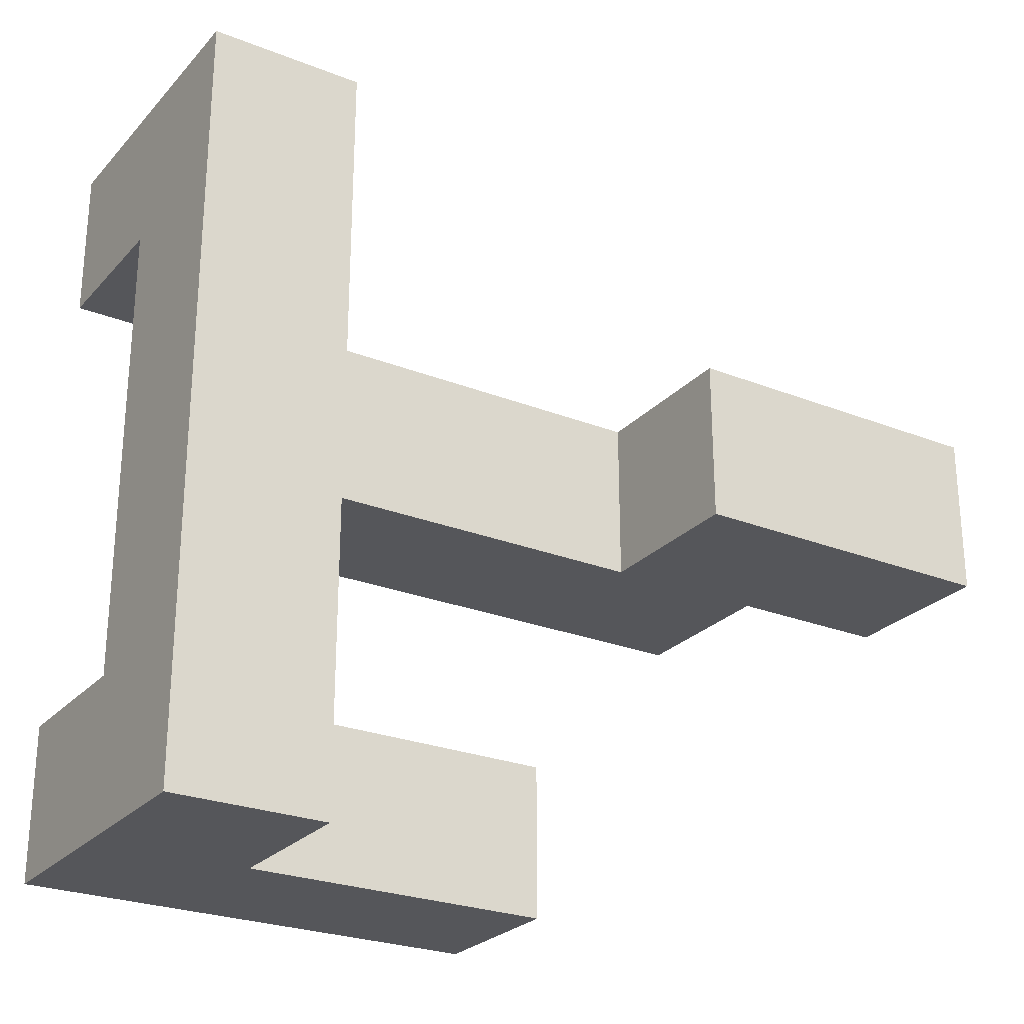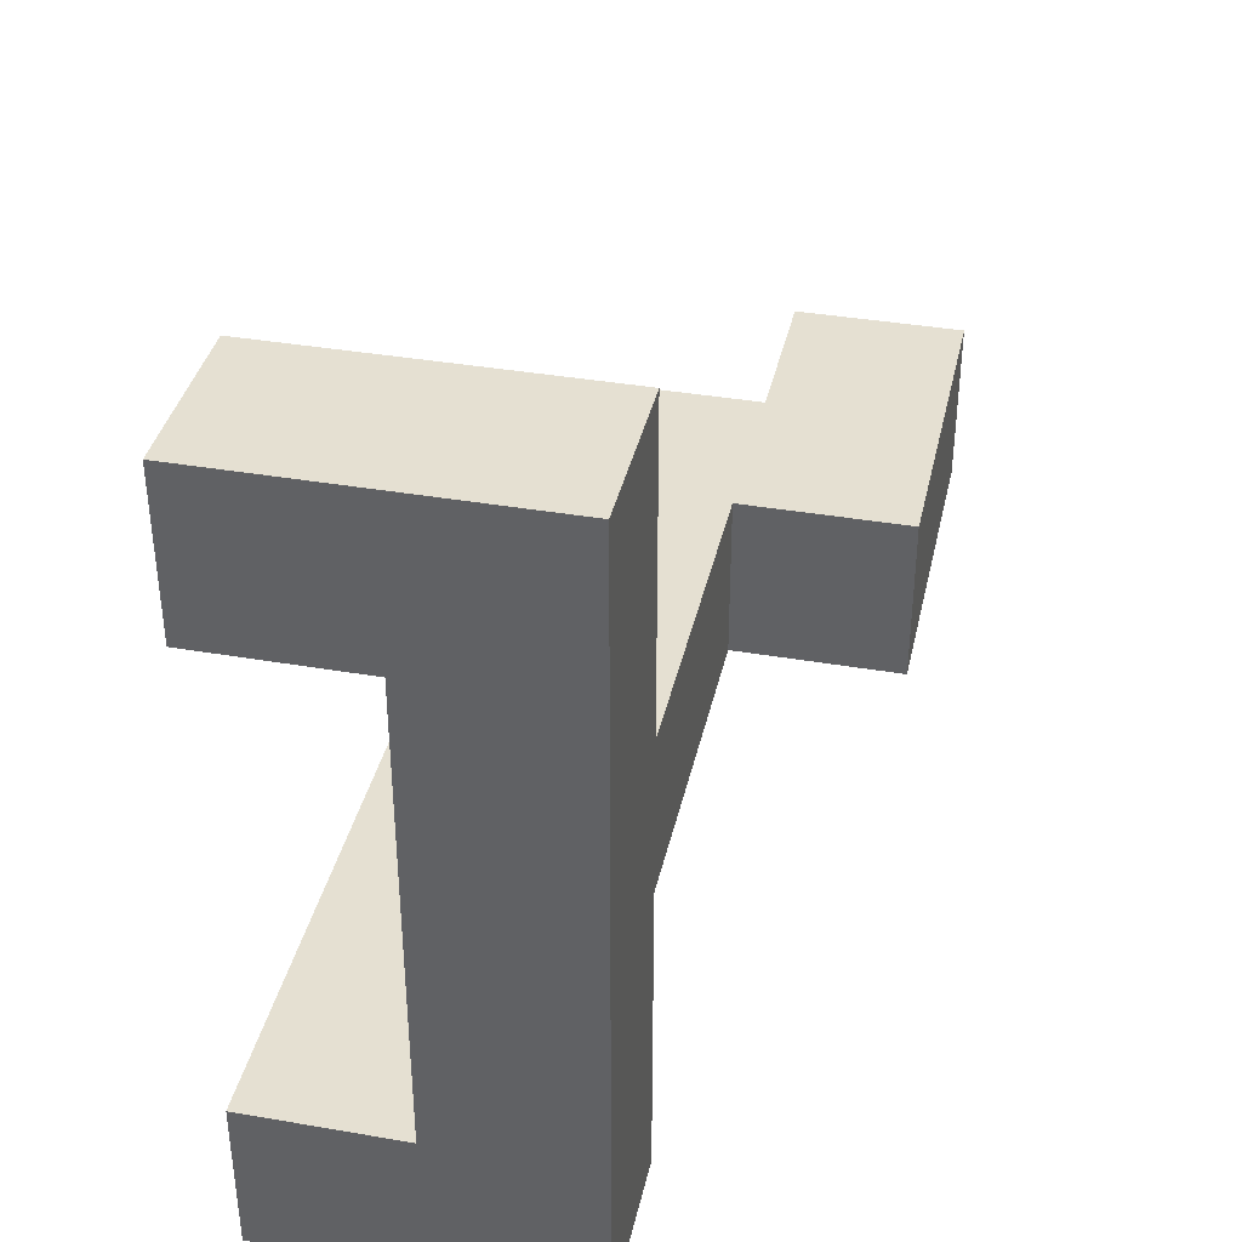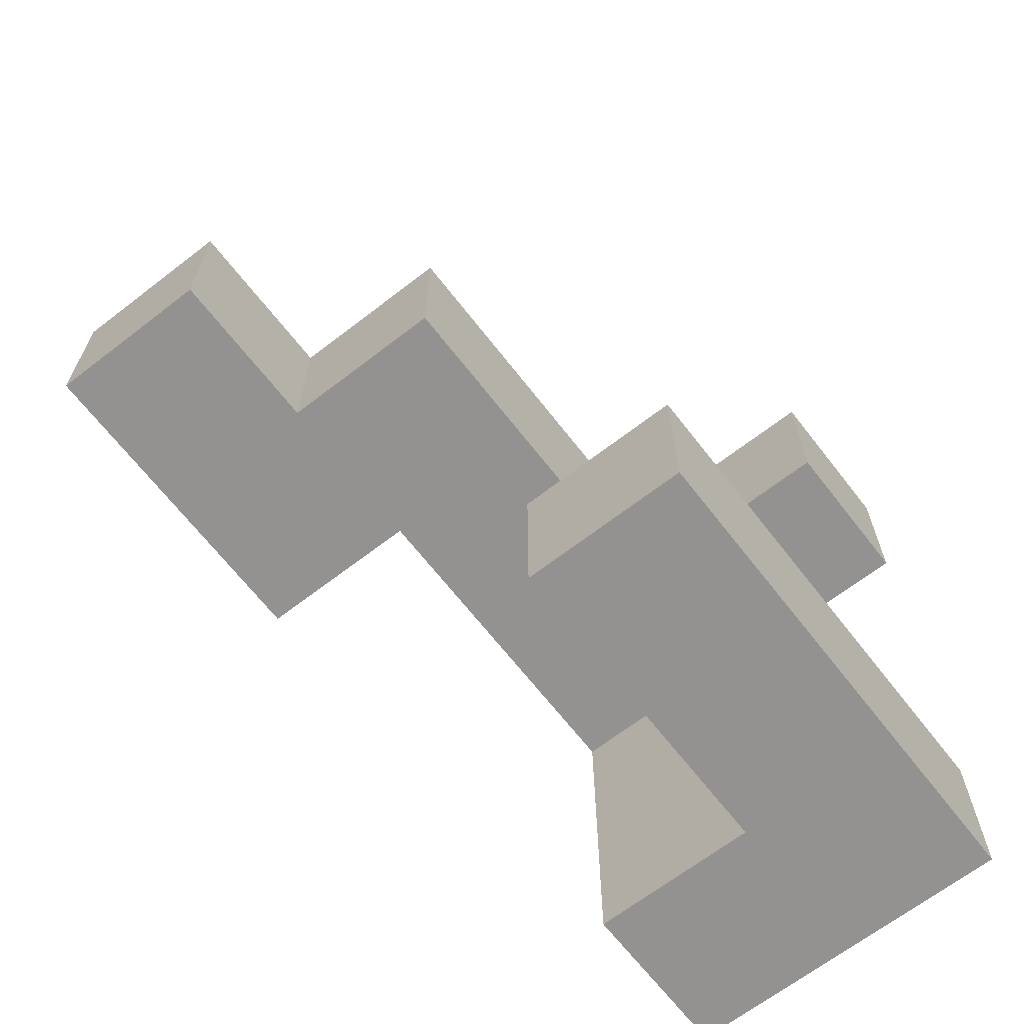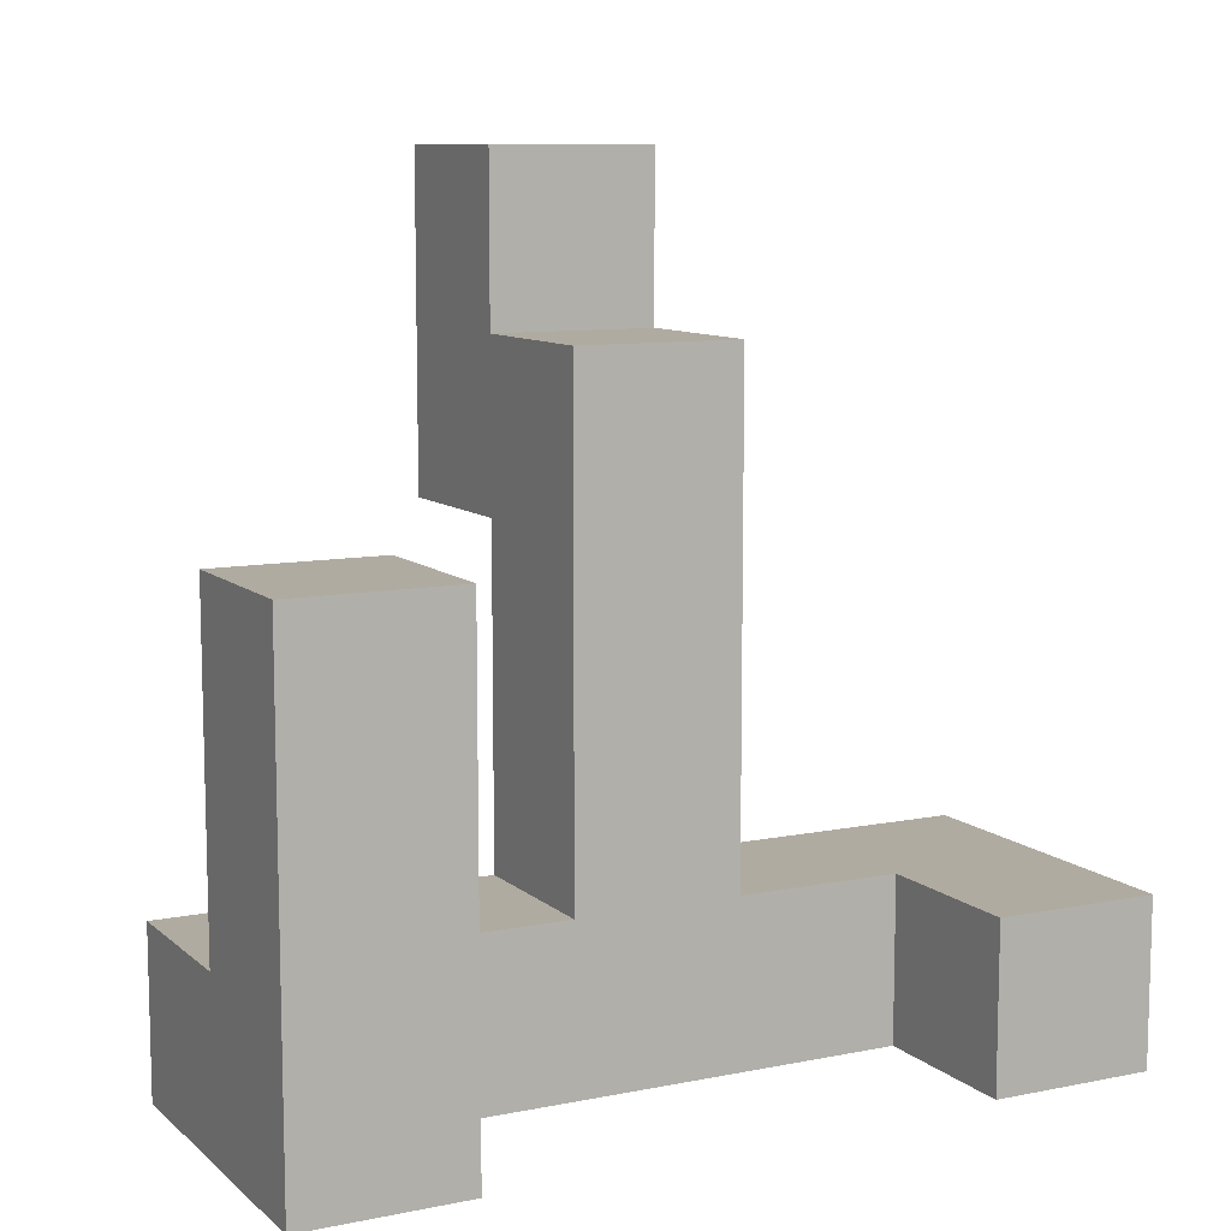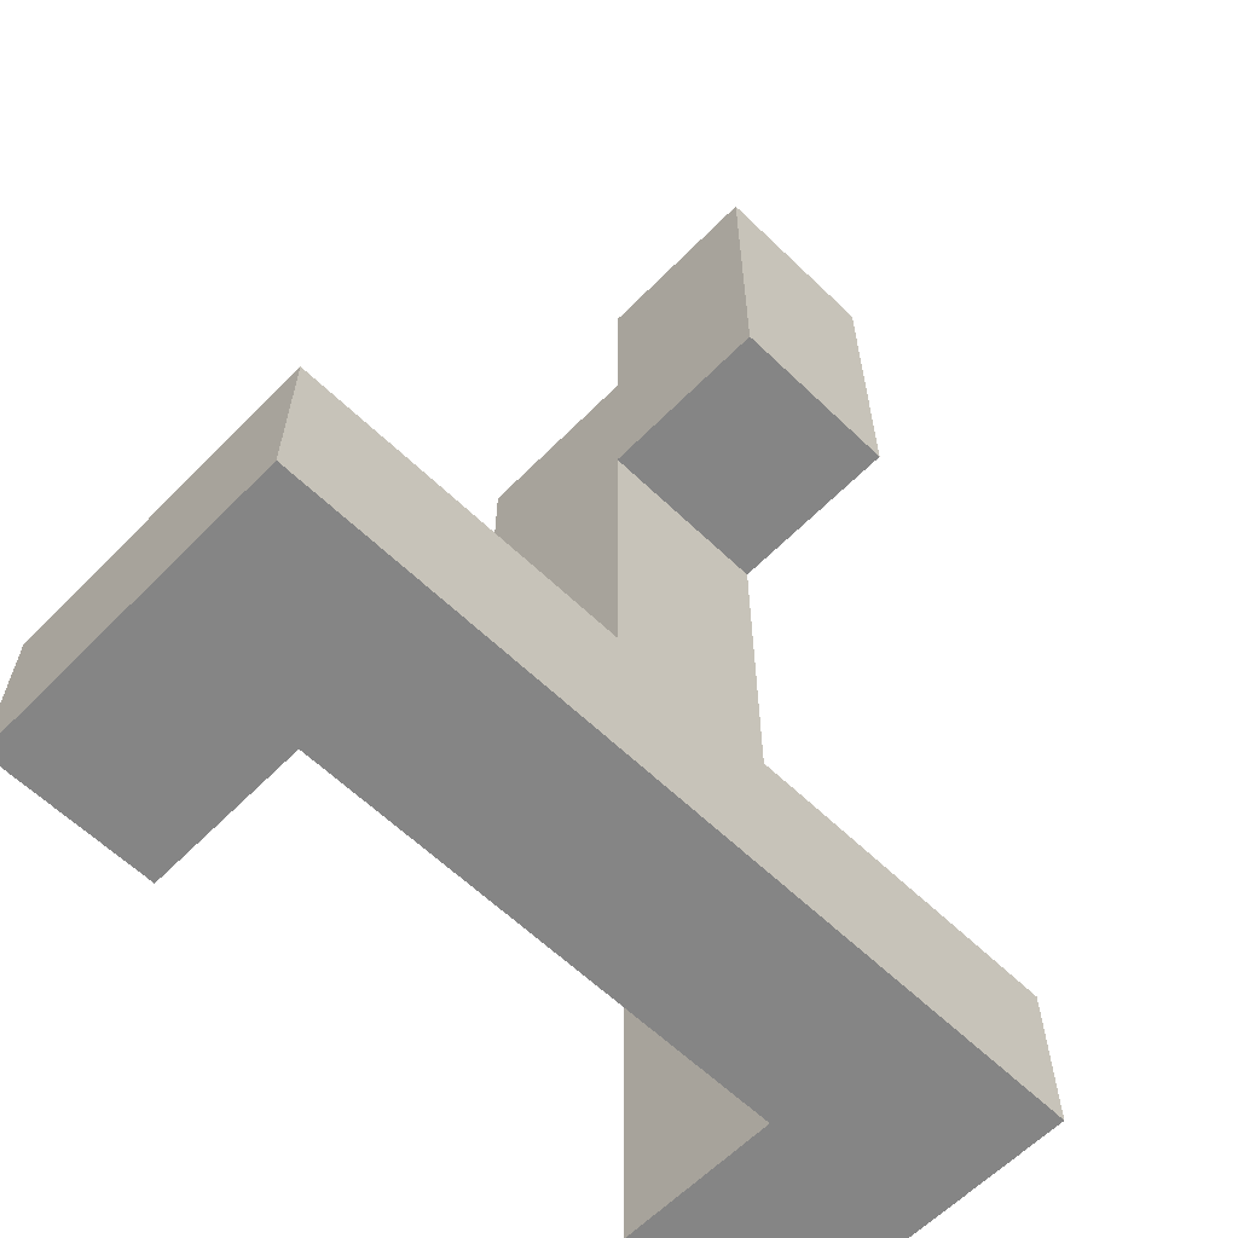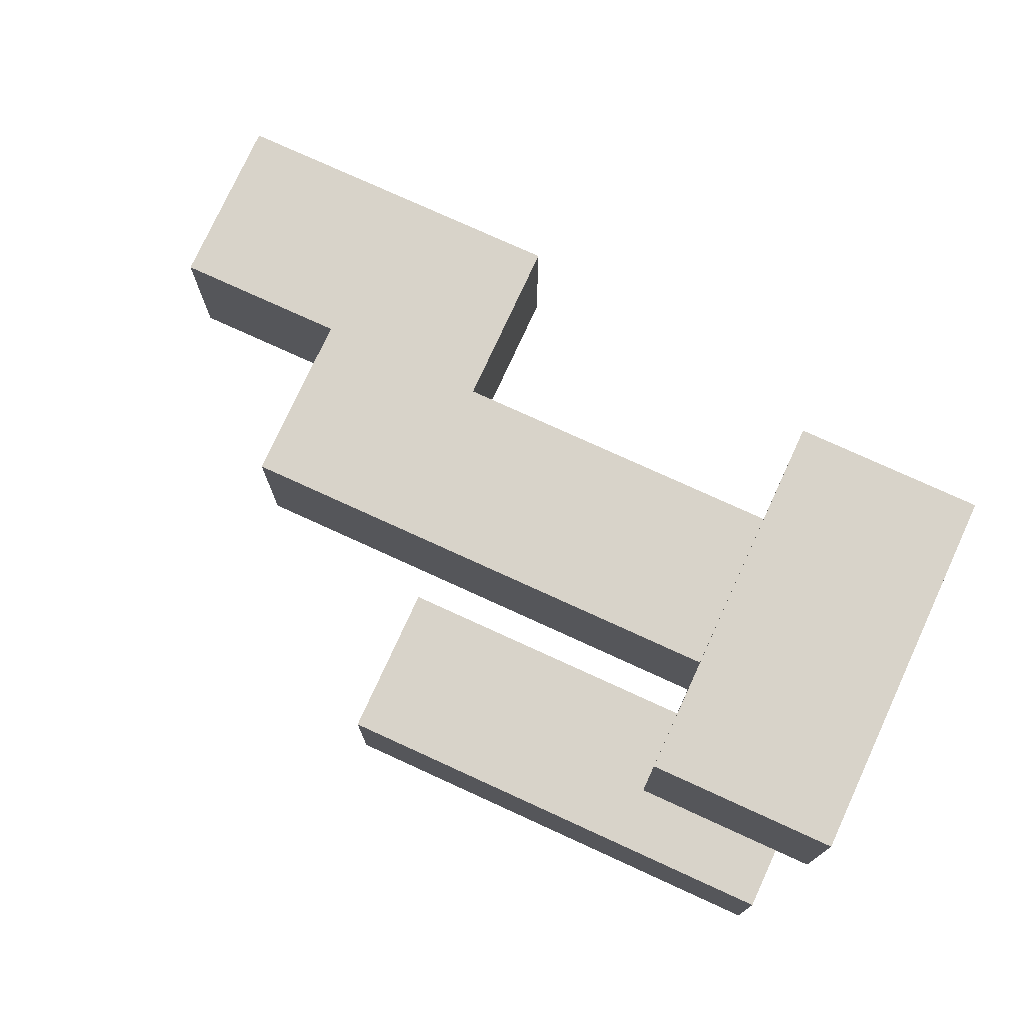
<metadata>
{"format":"obj","ext":"obj","renderer":"f3d","projection":"perspective","resolution":1024,"background":"white","views":[{"elev":-25.9,"azim":57.9,"up":"+Z"},{"elev":37.8,"azim":12.4,"up":"+Z"},{"elev":-66.5,"azim":-142.2,"up":"+Z"},{"elev":9.8,"azim":-117.3,"up":"+Y"},{"elev":-61.7,"azim":45.7,"up":"+Y"},{"elev":76.0,"azim":-65.4,"up":"+Z"}]}
</metadata>
<code>
v -1 -1 -1
v -1 -1 -0.6
v -1 -0.6 -0.6
v -1 -0.6 -1
v -0.6 -1 -1
v -0.6 -1 -0.6
v -0.6 -0.6 -1
v -0.6 -0.6 -0.6
v -0.2 -1 -1
v -0.2 -0.6 -1
v -0.2 -0.6 -0.6
v -0.2 -1 -0.6
v -1 -0.2 -0.6
v -1 -0.2 -1
v -0.6 -0.2 -1
v -0.6 -0.2 -0.6
v -1 0.2 -0.6
v -1 0.2 -1
v -0.6 0.2 -1
v -0.6 0.2 -0.6
v -0.6 -1 -0.2
v -0.6 -0.6 -0.2
v -0.2 -0.6 -0.2
v -0.2 -1 -0.2
v -0.6 -1 0.2
v -0.6 -0.6 0.2
v -0.2 -0.6 0.2
v -0.2 -1 0.2
v -0.6 -0.2 0.2
v -0.6 -0.2 -0.2
v -0.2 -0.2 -0.2
v -0.2 -0.2 0.2
v -0.6 0.2 0.2
v -0.6 0.2 -0.2
v -0.2 0.2 -0.2
v -0.2 0.2 0.2
v -0.6 0.6 0.2
v -0.6 0.6 -0.2
v -0.2 0.6 0.2
v -0.2 0.6 -0.2
v 0.2 0.2 -0.2
v 0.2 0.6 -0.2
v 0.2 0.6 0.2
v 0.2 0.2 0.2
v -0.2 1 0.2
v -0.2 1 -0.2
v 0.2 1 -0.2
v 0.2 1 0.2
v -0.6 -1 0.6
v -0.6 -0.6 0.6
v -0.2 -0.6 0.6
v -0.2 -1 0.6
v -1 -1 0.6
v -1 -1 1
v -1 -0.6 1
v -1 -0.6 0.6
v -0.6 -1 1
v -0.6 -0.6 1
v -0.2 -0.6 1
v -0.2 -1 1
f 1 2 3 4
f 1 5 6 2
f 1 4 7 5
f 2 6 8 3
f 9 10 11 12
f 5 9 12 6
f 7 8 11 10
f 5 7 10 9
f 4 3 13 14
f 7 15 16 8
f 4 14 15 7
f 3 8 16 13
f 14 13 17 18
f 15 19 20 16
f 18 17 20 19
f 14 18 19 15
f 13 16 20 17
f 6 21 22 8
f 12 11 23 24
f 6 12 24 21
f 8 22 23 11
f 21 25 26 22
f 24 23 27 28
f 21 24 28 25
f 22 26 29 30
f 23 31 32 27
f 22 30 31 23
f 26 27 32 29
f 30 29 33 34
f 31 35 36 32
f 30 34 35 31
f 29 32 36 33
f 34 33 37 38
f 38 37 39 40
f 34 38 40 35
f 33 36 39 37
f 41 42 43 44
f 35 41 44 36
f 35 40 42 41
f 36 44 43 39
f 40 39 45 46
f 42 47 48 43
f 46 45 48 47
f 40 46 47 42
f 39 43 48 45
f 25 49 50 26
f 28 27 51 52
f 25 28 52 49
f 26 50 51 27
f 53 54 55 56
f 53 49 57 54
f 56 55 58 50
f 53 56 50 49
f 54 57 58 55
f 52 51 59 60
f 49 52 60 57
f 50 58 59 51
f 57 60 59 58

</code>
